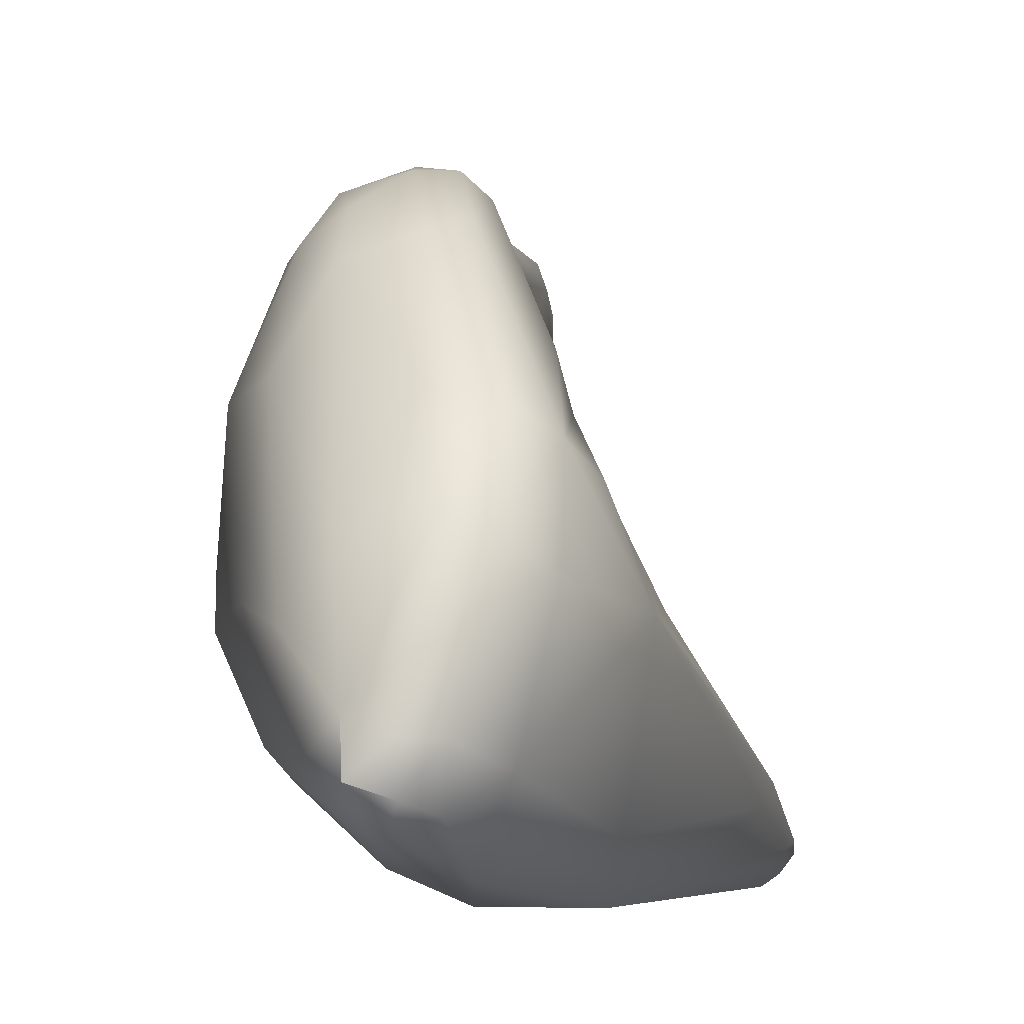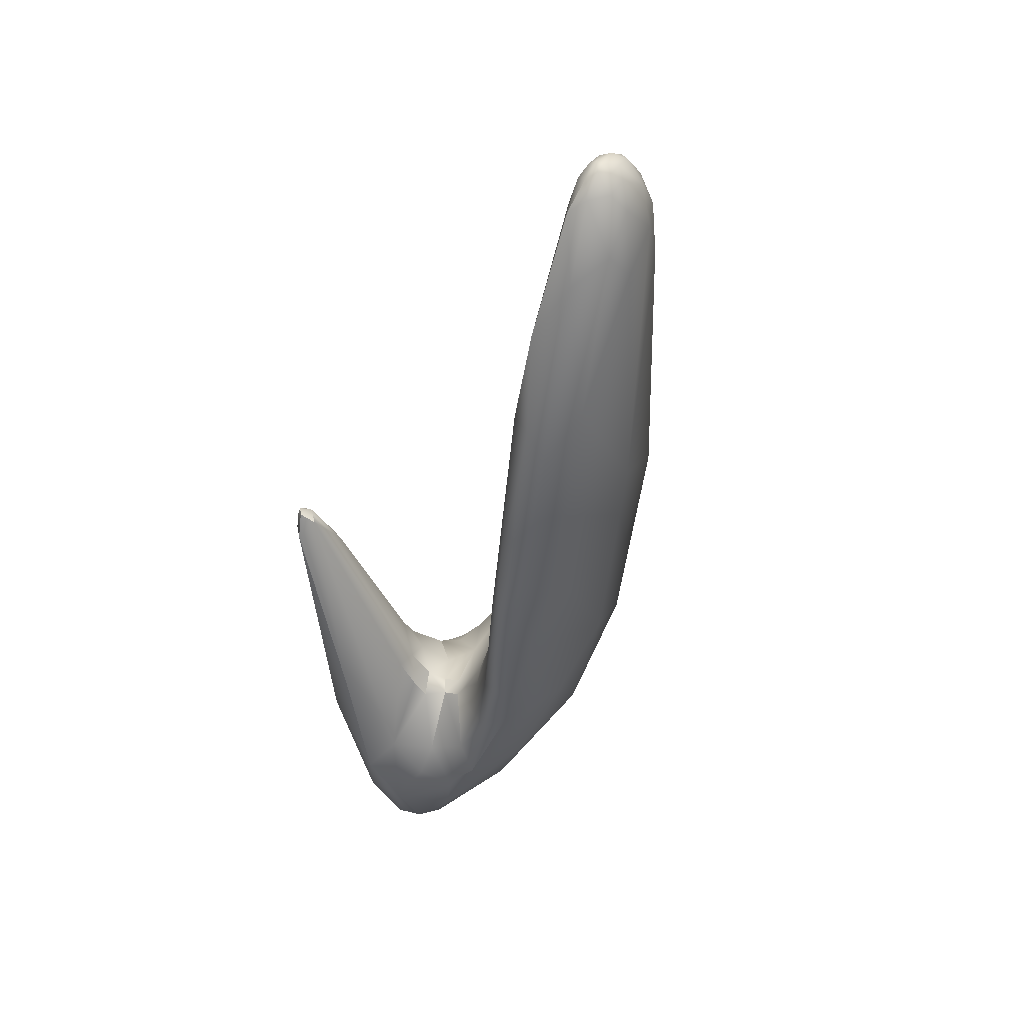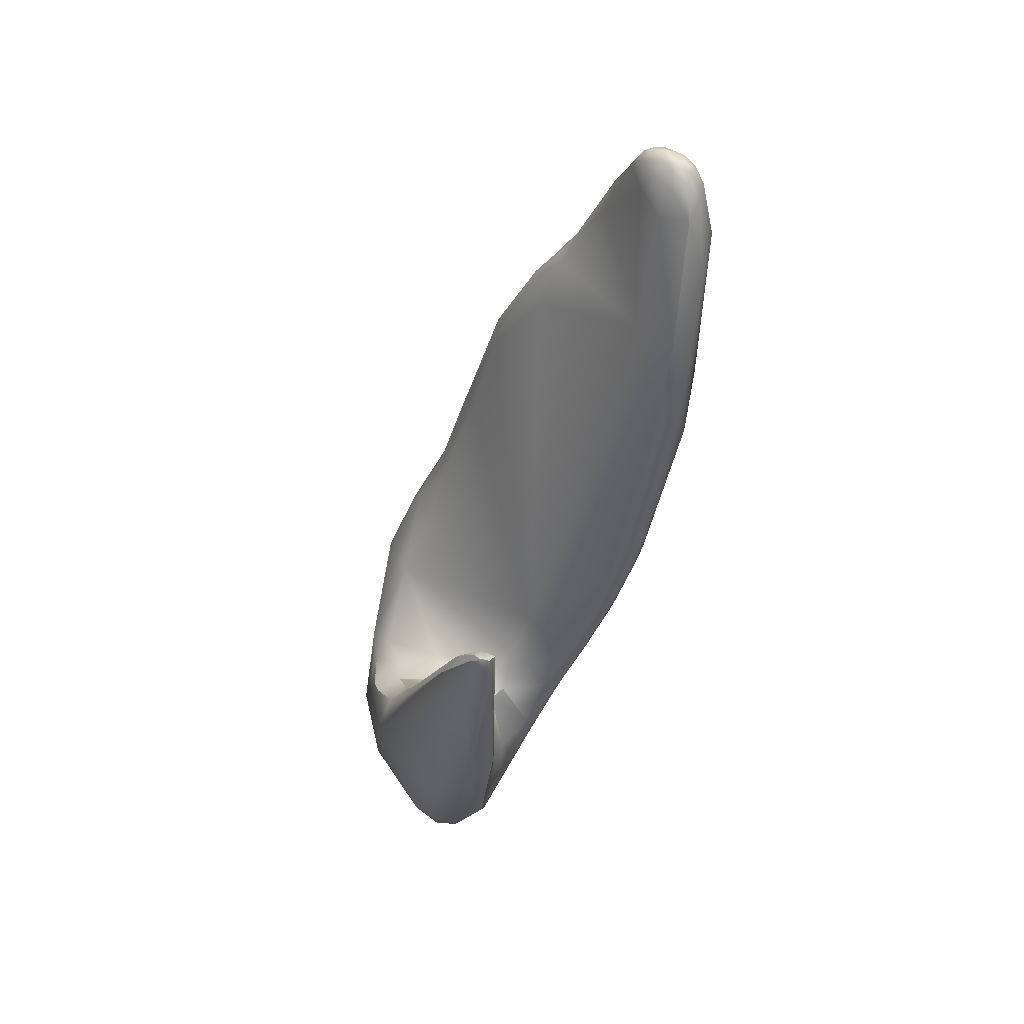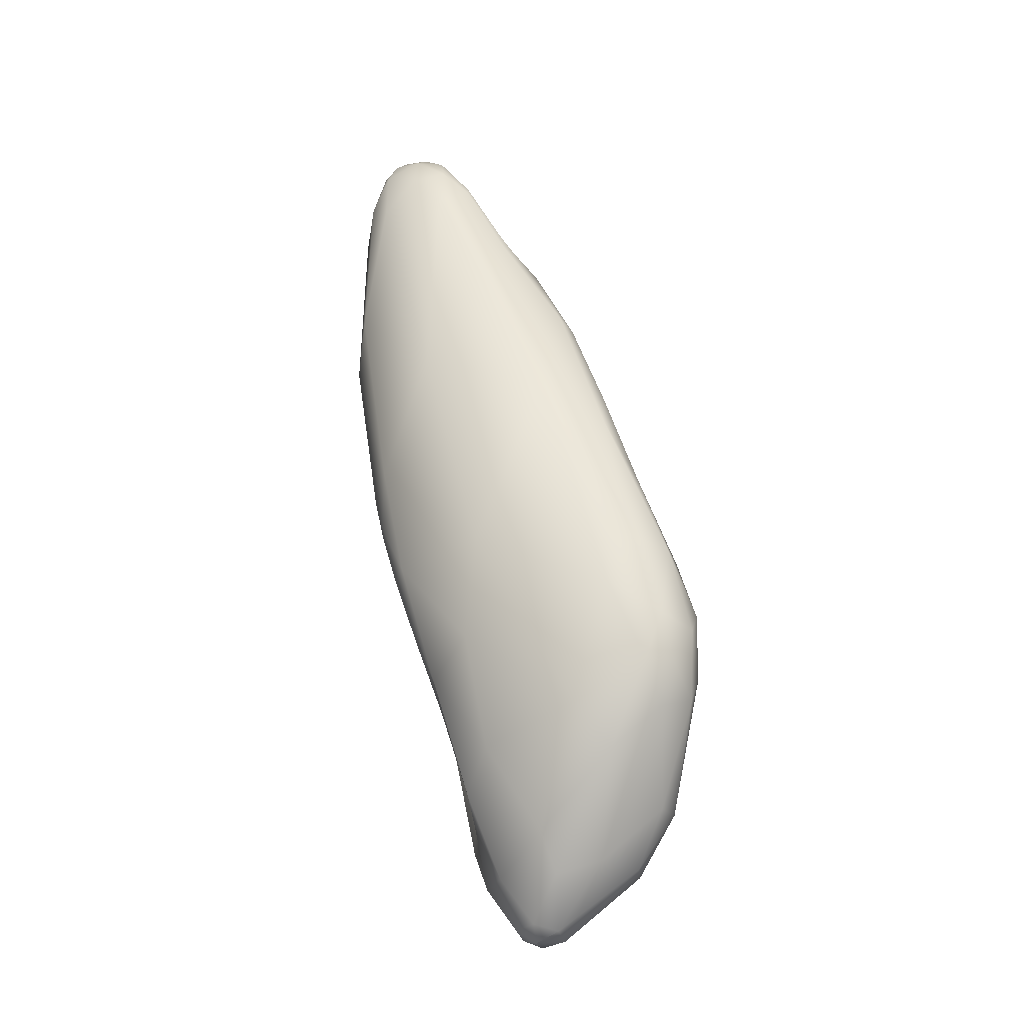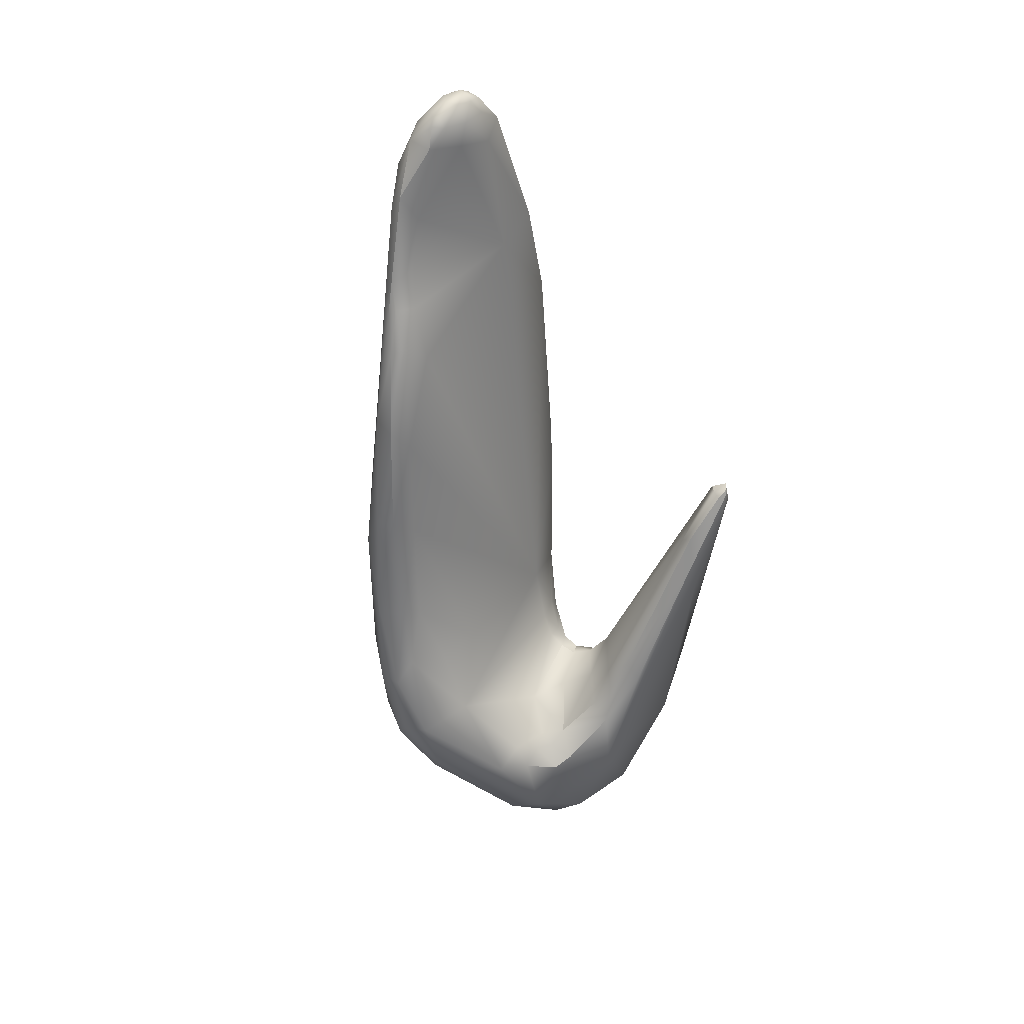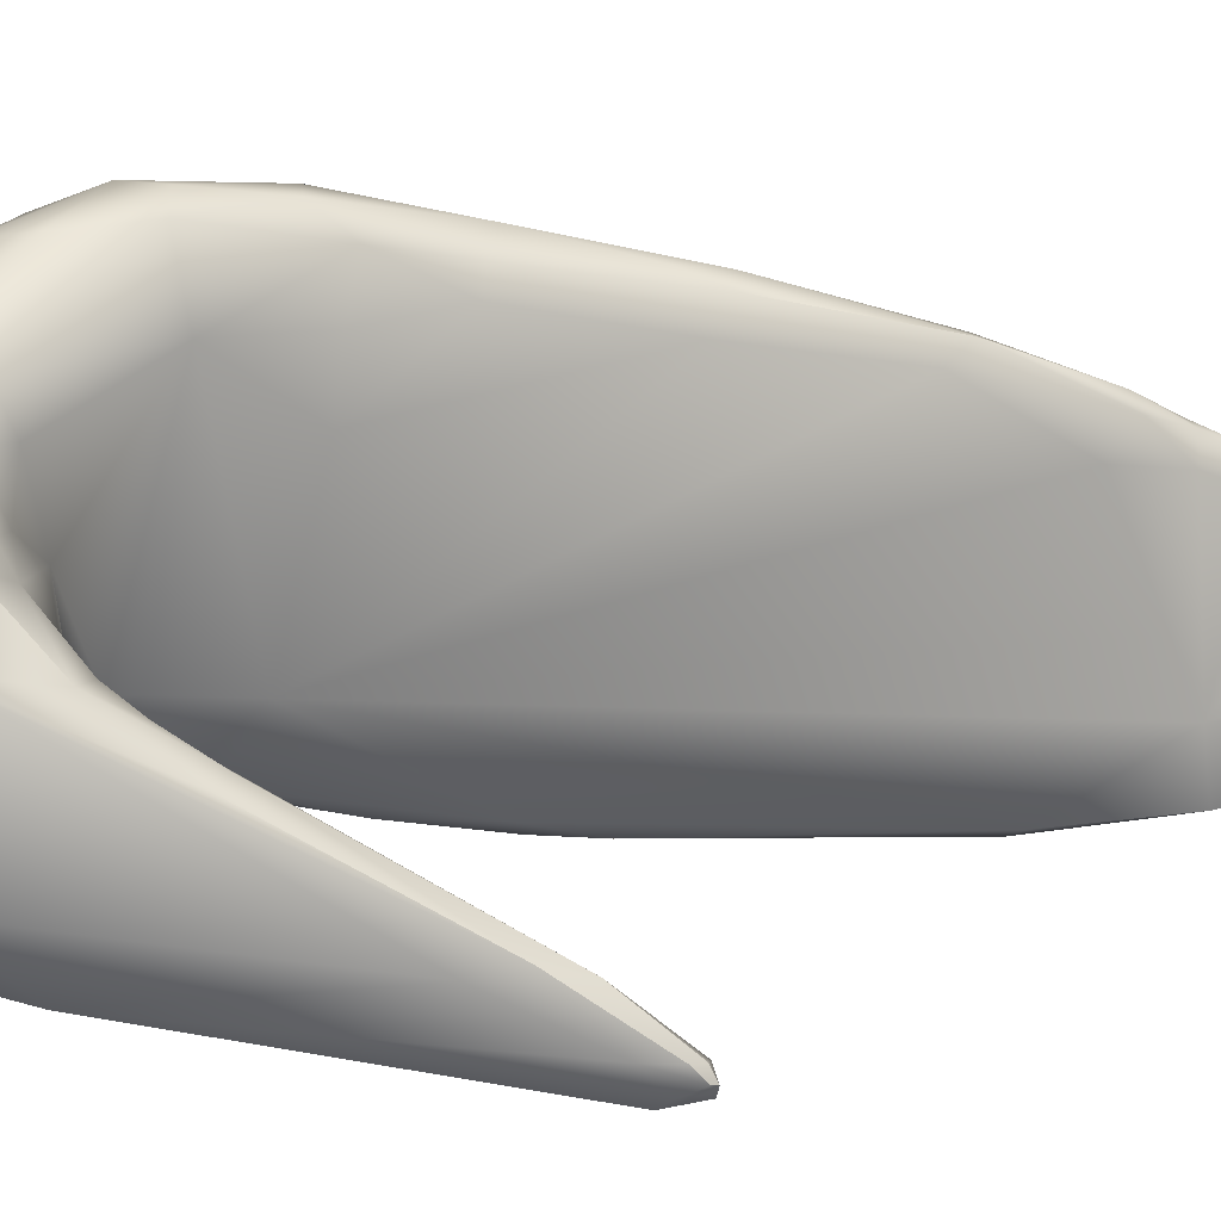
<metadata>
{"format":"obj","ext":"obj","renderer":"f3d","projection":"perspective","resolution":1024,"background":"white","views":[{"elev":8.4,"azim":21.7,"up":"+Z"},{"elev":31.5,"azim":-141.8,"up":"+Y"},{"elev":48.3,"azim":149.5,"up":"+Y"},{"elev":-38.9,"azim":-55.7,"up":"+Y"},{"elev":52.0,"azim":51.0,"up":"+Y"},{"elev":8.1,"azim":86.3,"up":"+Z"}]}
</metadata>
<code>
v -14 -186.1 1483
v -14.17 -182 1480
v -13.84 -176.8 1479
v -15.03 -176.7 1481
v -14.8 -175.8 1480
v -14.89 -174.3 1481
v -14.89 -175.4 1483
v -14.41 -176.8 1484
v -14.22 -175 1484
v -13.55 -176.2 1485
v -14.55 -173.3 1481
v -14.49 -173.6 1481
v -14.26 -173 1481
v -14.19 -172.9 1482
v -13.92 -173.8 1480
v -13.92 -172.9 1481
v -13.91 -172.7 1481
v -13.59 -173.1 1480
v -13.61 -172.7 1481
v -14.58 -173.8 1482
v -13.87 -173.8 1483
v -13.92 -173 1482
v -13.61 -172.9 1482
v -13.62 -172.7 1482
v -10.87 -198.1 1483
v -11.49 -194.1 1480
v -12.04 -194.8 1484
v -11.78 -191.8 1479
v -11.21 -191.8 1479
v -12.85 -190 1480
v -11.87 -190.4 1479
v -11.56 -189.9 1479
v -12.03 -188.1 1487
v -13.22 -184 1479
v -12.63 -182.7 1478
v -11.81 -182.5 1479
v -12.43 -179 1479
v -11.89 -179.3 1481
v -12.62 -179.4 1486
v -12.44 -178.6 1486
v -12.05 -179.7 1486
v -11.79 -179.4 1486
v -11.52 -179.5 1485
v -11.19 -180.8 1487
v -12.67 -176.4 1484
v -12.17 -178.3 1485
v -12.17 -178.2 1485
v -13.31 -174.3 1480
v -12.64 -174.4 1481
v -13.24 -175.6 1484
v -13.3 -172.9 1481
v -13.3 -172.7 1482
v -13.03 -173.3 1481
v -12.86 -173.3 1482
v -13.04 -173.8 1483
v -13.32 -172.9 1482
v -13.32 -173.1 1483
v -13.02 -173.2 1482
v -12.67 -174 1482
v -8.97 -202.1 1483
v -8.98 -201.4 1487
v -9.787 -198.8 1481
v -8.806 -199.6 1480
v -9.987 -197.1 1480
v -9.679 -196.8 1480
v -9.076 -198 1480
v -9.086 -197 1480
v -9.775 -197.2 1489
v -9.449 -195.2 1490
v -10.88 -194.1 1479
v -10.33 -194.7 1479
v -10.04 -194.3 1479
v -10.89 -191.6 1479
v -10.25 -191.8 1479
v -8.776 -192.1 1490
v -10.96 -190 1479
v -10.21 -189.5 1489
v -9.705 -188 1489
v -9.062 -189.2 1489
v -9.119 -187.9 1489
v -8.76 -188.5 1488
v -10.95 -183.7 1488
v -10.05 -183.7 1488
v -9.574 -184.4 1487
v -10.61 -181.4 1485
v -10.88 -180.6 1486
v -7.005 -205.1 1484
v -7.659 -202.9 1481
v -6.589 -203.9 1481
v -7.491 -202.9 1487
v -7.259 -201.5 1481
v -8.19 -200.1 1489
v -7.27 -200 1490
v -6.87 -201.4 1489
v -8.147 -199.4 1481
v -7.727 -198.2 1481
v -7.226 -198.1 1482
v -6.617 -198.8 1482
v -6.805 -199 1482
v -6.477 -199.4 1481
v -8.208 -198.3 1490
v -6.705 -198.5 1491
v -8.11 -196 1482
v -7.938 -195.4 1491
v -7.043 -195.4 1490
v -6.751 -194.9 1486
v -6.999 -194.4 1490
v -6.565 -194.7 1488
v -7.893 -192.3 1489
v -7.688 -192.4 1489
v -3.964 -207.8 1482
v -4.707 -207.4 1482
v -4.054 -207.7 1483
v -5.87 -205.8 1481
v -4.331 -207.3 1481
v -5.775 -206.3 1484
v -4.969 -205.9 1485
v -5.476 -203.4 1480
v -4.359 -205.2 1480
v -4.129 -204 1487
v -5.811 -202.1 1480
v -4.571 -201.8 1479
v -5.506 -200.7 1490
v -5.197 -199.6 1481
v -4.82 -199 1480
v -4.415 -197.8 1481
v -6.061 -199.2 1482
v -5.821 -199.6 1481
v -5.46 -199.3 1482
v -4.899 -198.9 1481
v -4.562 -199.4 1483
v -4.87 -199.5 1485
v -6.171 -197.5 1491
v -5.525 -197.6 1490
v -5.087 -199.6 1490
v -4.522 -197.8 1480
v -5.246 -197.2 1488
v -3.106 -207.6 1481
v -3.115 -207.6 1482
v -3.427 -207.3 1481
v -2.601 -206.9 1481
v -1.852 -205.7 1481
v -2.436 -207 1482
v -3.186 -205.6 1486
v -2.259 -205.4 1485
v -3.682 -203 1478
v -2.815 -205.1 1479
v -1.481 -204.6 1484
v -2.965 -203.7 1487
v -2.031 -203 1487
v -1.62 -201.3 1479
v -3.069 -200.2 1486
v -2.78 -200.2 1485
v -2.088 -200.9 1486
v -1.937 -200.6 1485
v -3.234 -200.3 1488
v -2.795 -200.6 1487
v -2.526 -199.5 1478
v -3.703 -198.5 1482
v -2.531 -198.7 1483
v -1.684 -199 1483
v -3.406 -200 1485
v -2.875 -199.9 1484
v -3.469 -199.9 1487
v -3.621 -197.6 1477
v -2.827 -197.5 1482
v -2.222 -197.9 1482
v -2.188 -196.5 1482
v -1.533 -197 1481
v -1.766 -193 1478
v -1.947 -191.8 1478
v -3.244 -189.2 1476
v -2.872 -191 1478
v -2.806 -189.9 1476
v -2.806 -188.9 1476
v -2.793 -189 1477
v -2.508 -190.7 1478
v -2.511 -189.6 1476
v -2.285 -189.3 1477
v -2.515 -189 1476
v -2.41 -189 1476
v -2.506 -188.8 1476
v -2.488 -189 1477
v -2.156 -190.2 1477
v -1.097 -201.1 1483
v -12.43 -179 1479
v -12.44 -178.6 1486
v -13.31 -174.3 1480
v -13.24 -175.6 1484
v -13.24 -175.6 1484
v -13.04 -173.8 1483
v -10.05 -183.7 1488
v -7.659 -202.9 1481
v -6.477 -199.4 1481
v -3.964 -207.8 1482
v -5.197 -199.6 1481
v -4.82 -199 1480
v -6.061 -199.2 1482
v -5.821 -199.6 1481
v -5.821 -199.6 1481
v -5.46 -199.3 1482
v -4.899 -198.9 1481
v -3.682 -203 1478
v -2.088 -200.9 1486
v -1.937 -200.6 1485
v -2.875 -199.9 1484
v -3.621 -197.6 1477
v -1.947 -191.8 1478
v -3.244 -189.2 1476
v -2.806 -189.9 1476
v -2.806 -189.9 1476
v -2.806 -188.9 1476
v -2.806 -188.9 1476
v -2.508 -190.7 1478
v -2.285 -189.3 1477
v -2.41 -189 1476
v -2.506 -188.8 1476
v -2.506 -188.8 1476
v -2.488 -189 1477
g grp1
f 30 1 2
f 34 30 2
f 1 4 2
f 3 34 2
f 34 3 35
f 2 5 3
f 1 33 8
f 33 10 8
f 15 3 5
f 15 48 3
f 6 5 4
f 4 5 2
f 1 7 4
f 4 7 6
f 8 9 7
f 1 8 7
f 7 20 6
f 9 20 7
f 9 8 10
f 21 20 9
f 9 10 21
f 50 21 10
f 12 15 5
f 12 5 6
f 11 12 6
f 12 11 13
f 16 12 13
f 6 20 11
f 13 11 14
f 14 11 20
f 15 12 16
f 13 14 17
f 16 13 17
f 17 14 24
f 18 15 16
f 19 18 16
f 19 16 17
f 17 24 19
f 15 18 48
f 51 18 19
f 52 51 19
f 24 52 19
f 22 14 20
f 22 20 21
f 14 22 24
f 21 23 22
f 22 23 24
f 57 23 21
f 23 57 56
f 56 52 24
f 56 24 23
f 27 26 25
f 62 26 70
f 28 70 26
f 62 70 64
f 1 27 33
f 28 26 30
f 71 70 29
f 70 28 29
f 73 71 29
f 26 27 30
f 27 1 30
f 34 31 30
f 31 28 30
f 29 31 32
f 28 31 29
f 31 34 32
f 35 32 34
f 32 35 76
f 73 29 32
f 73 32 76
f 82 39 33
f 33 77 82
f 36 76 35
f 35 37 36
f 36 186 38
f 43 38 47
f 41 40 39
f 82 41 39
f 41 82 44
f 42 187 41
f 43 46 42
f 42 46 187
f 46 43 47
f 42 41 44
f 43 42 86
f 44 86 42
f 38 43 85
f 86 85 43
f 3 37 35
f 38 45 47
f 10 33 39
f 40 10 39
f 40 50 10
f 45 46 47
f 46 45 189
f 187 46 189
f 48 37 3
f 49 59 38
f 186 188 49
f 38 186 49
f 45 55 189
f 21 190 191
f 38 59 45
f 59 55 45
f 51 53 18
f 54 53 51
f 52 54 51
f 49 188 53
f 49 53 54
f 53 188 18
f 49 54 59
f 58 55 59
f 57 55 58
f 191 57 21
f 56 58 52
f 57 58 56
f 59 54 58
f 58 54 52
f 60 25 62
f 25 60 61
f 62 64 63
f 95 63 66
f 25 26 62
f 27 25 61
f 27 61 68
f 61 92 68
f 68 92 101
f 71 65 64
f 72 65 71
f 63 64 65
f 66 63 65
f 66 65 67
f 66 67 95
f 67 96 95
f 27 68 33
f 69 68 101
f 101 104 69
f 64 70 71
f 74 67 72
f 67 65 72
f 67 74 103
f 72 71 73
f 73 76 72
f 72 76 74
f 69 33 68
f 69 77 33
f 69 104 77
f 106 103 81
f 78 82 77
f 77 75 78
f 75 79 78
f 80 78 79
f 79 75 109
f 79 109 80
f 109 81 80
f 36 74 76
f 74 36 103
f 103 36 38
f 80 84 83
f 78 80 192
f 81 84 80
f 103 38 85
f 103 85 84
f 81 103 84
f 78 192 82
f 84 86 83
f 83 86 44
f 84 85 86
f 192 44 82
f 116 90 87
f 87 60 114
f 88 89 114
f 114 60 88
f 89 193 91
f 112 87 114
f 61 60 87
f 87 90 61
f 60 62 88
f 193 62 63
f 91 193 63
f 121 89 91
f 90 92 61
f 94 92 90
f 93 92 94
f 123 93 94
f 93 123 102
f 123 94 120
f 91 63 95
f 95 99 100
f 96 99 95
f 91 95 100
f 96 97 99
f 97 137 98
f 98 99 97
f 100 99 98
f 127 128 100
f 127 100 98
f 98 132 127
f 137 132 98
f 101 92 93
f 93 102 101
f 101 102 104
f 104 102 133
f 96 67 103
f 96 103 97
f 97 103 137
f 103 106 137
f 104 75 77
f 104 105 75
f 105 104 133
f 106 110 108
f 137 106 108
f 109 105 107
f 110 109 107
f 110 107 108
f 108 107 137
f 110 106 81
f 105 109 75
f 110 81 109
f 112 115 111
f 111 115 140
f 113 116 112
f 112 111 113
f 112 114 115
f 114 119 115
f 115 119 140
f 112 116 87
f 117 90 116
f 117 116 113
f 94 90 117
f 120 94 117
f 120 117 144
f 144 117 113
f 113 139 144
f 119 122 146
f 147 119 203
f 119 114 89
f 118 119 89
f 122 119 118
f 120 149 123
f 89 121 118
f 121 91 199
f 122 118 121
f 121 124 122
f 200 124 121
f 149 135 123
f 122 136 172
f 172 165 122
f 165 146 122
f 194 199 91
f 124 200 130
f 130 200 129
f 196 202 125
f 126 125 202
f 197 122 124
f 125 126 136
f 122 197 136
f 128 127 201
f 129 198 132
f 129 132 131
f 129 131 130
f 159 126 130
f 131 159 130
f 131 163 159
f 132 137 164
f 162 132 164
f 156 164 137
f 135 102 123
f 102 135 133
f 105 133 134
f 135 134 133
f 156 134 135
f 137 134 156
f 126 166 173
f 105 134 107
f 137 107 134
f 111 140 138
f 195 138 139
f 138 143 139
f 195 139 113
f 145 139 143
f 140 119 147
f 147 141 140
f 138 140 141
f 143 138 141
f 143 141 142
f 141 147 142
f 142 151 185
f 145 144 139
f 142 148 143
f 143 148 145
f 185 148 142
f 145 149 144
f 144 149 120
f 142 147 151
f 147 158 151
f 145 148 150
f 150 148 185
f 149 145 150
f 135 149 150
f 158 147 203
f 153 162 152
f 155 153 154
f 152 154 153
f 204 150 185
f 205 204 185
f 185 161 205
f 150 157 156
f 204 157 150
f 150 156 135
f 157 154 152
f 160 159 163
f 160 166 159
f 161 167 160
f 166 160 167
f 161 185 169
f 164 152 162
f 132 206 131
f 162 153 206
f 162 206 132
f 155 206 153
f 155 161 206
f 161 160 206
f 152 164 157
f 156 157 164
f 172 174 165
f 158 203 207
f 207 210 158
f 159 166 126
f 167 168 166
f 161 168 167
f 169 168 161
f 185 151 170
f 177 166 168
f 166 177 173
f 168 171 214
f 168 169 171
f 185 208 169
f 173 172 126
f 126 172 136
f 151 158 170
f 170 208 185
f 172 173 176
f 172 175 174
f 212 209 176
f 158 211 178
f 177 176 173
f 177 183 176
f 213 178 211
f 178 213 180
f 180 213 182
f 217 212 176
f 217 176 183
f 179 219 171
f 214 171 219
f 184 215 208
f 178 180 181
f 178 181 184
f 184 181 215
f 179 216 219
f 181 180 182
f 219 216 218
f 158 184 170
f 170 184 208
f 158 178 184

</code>
